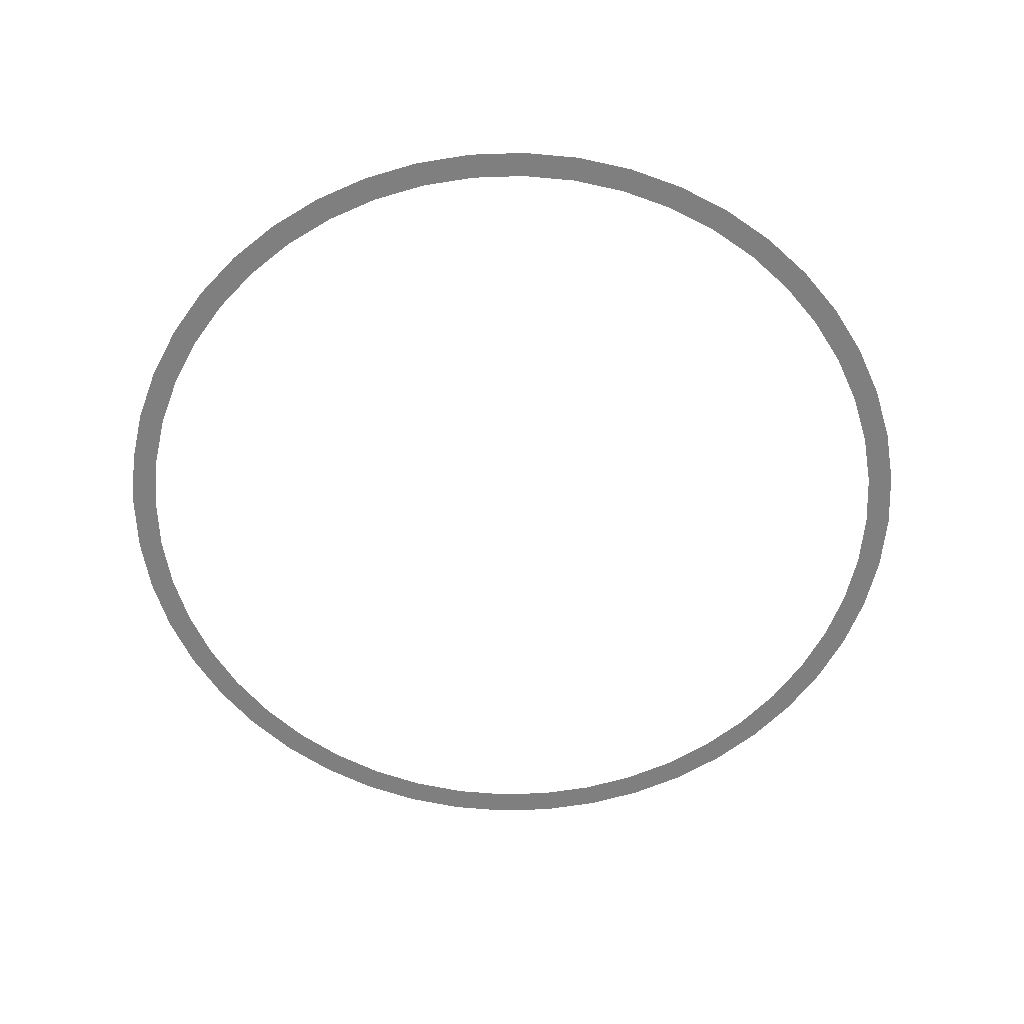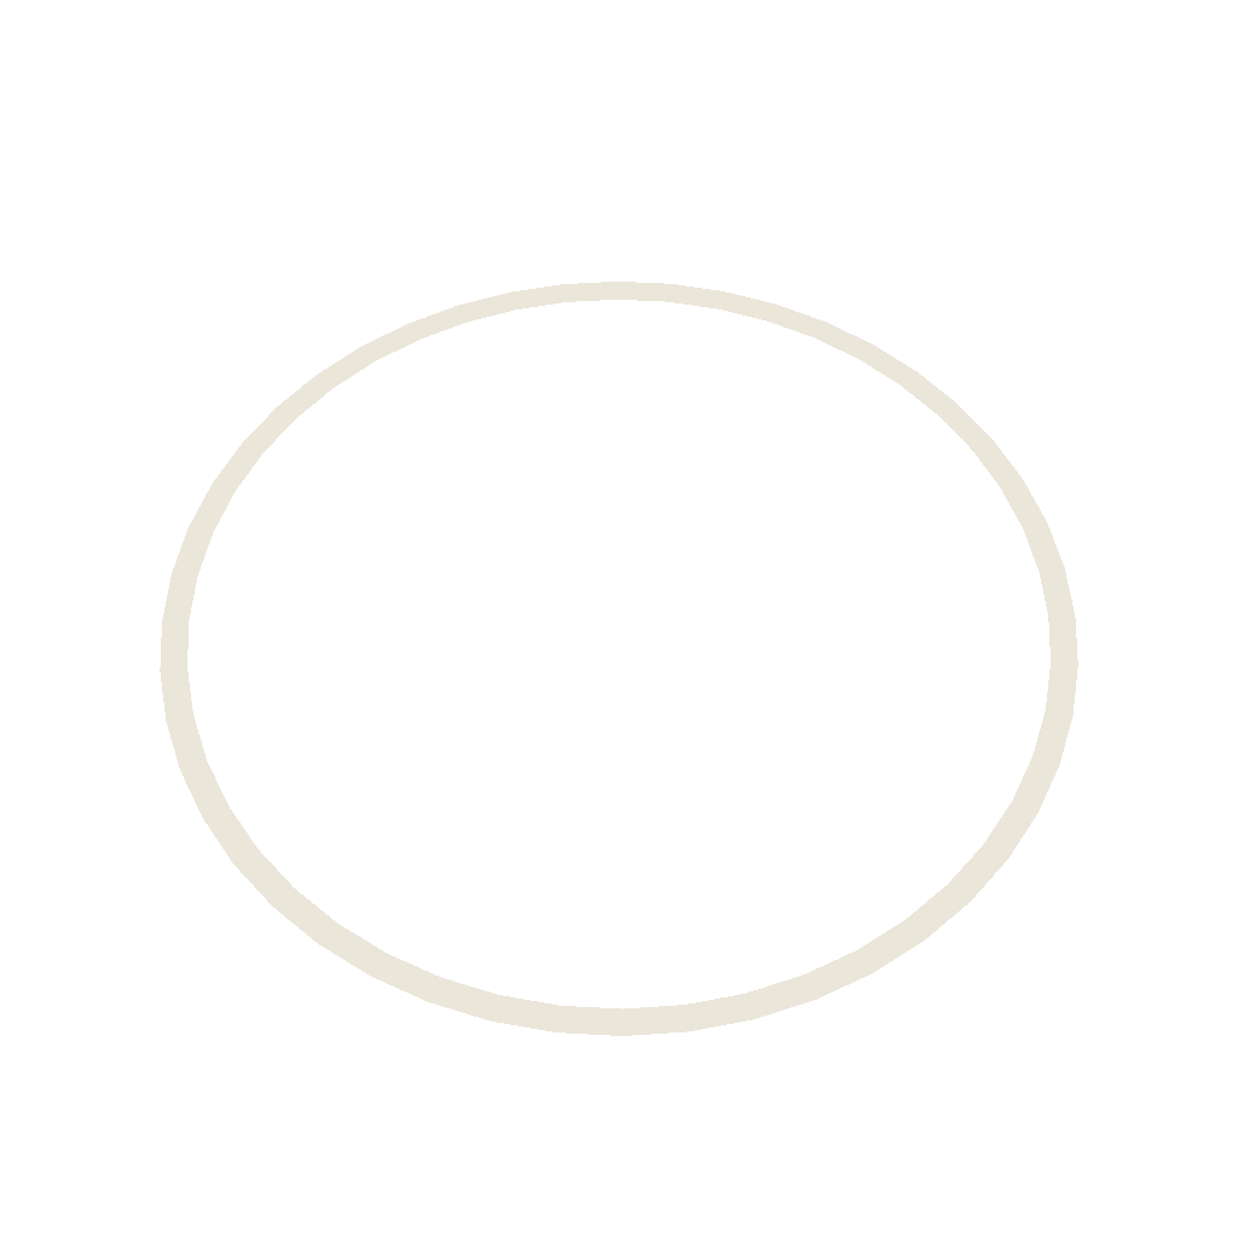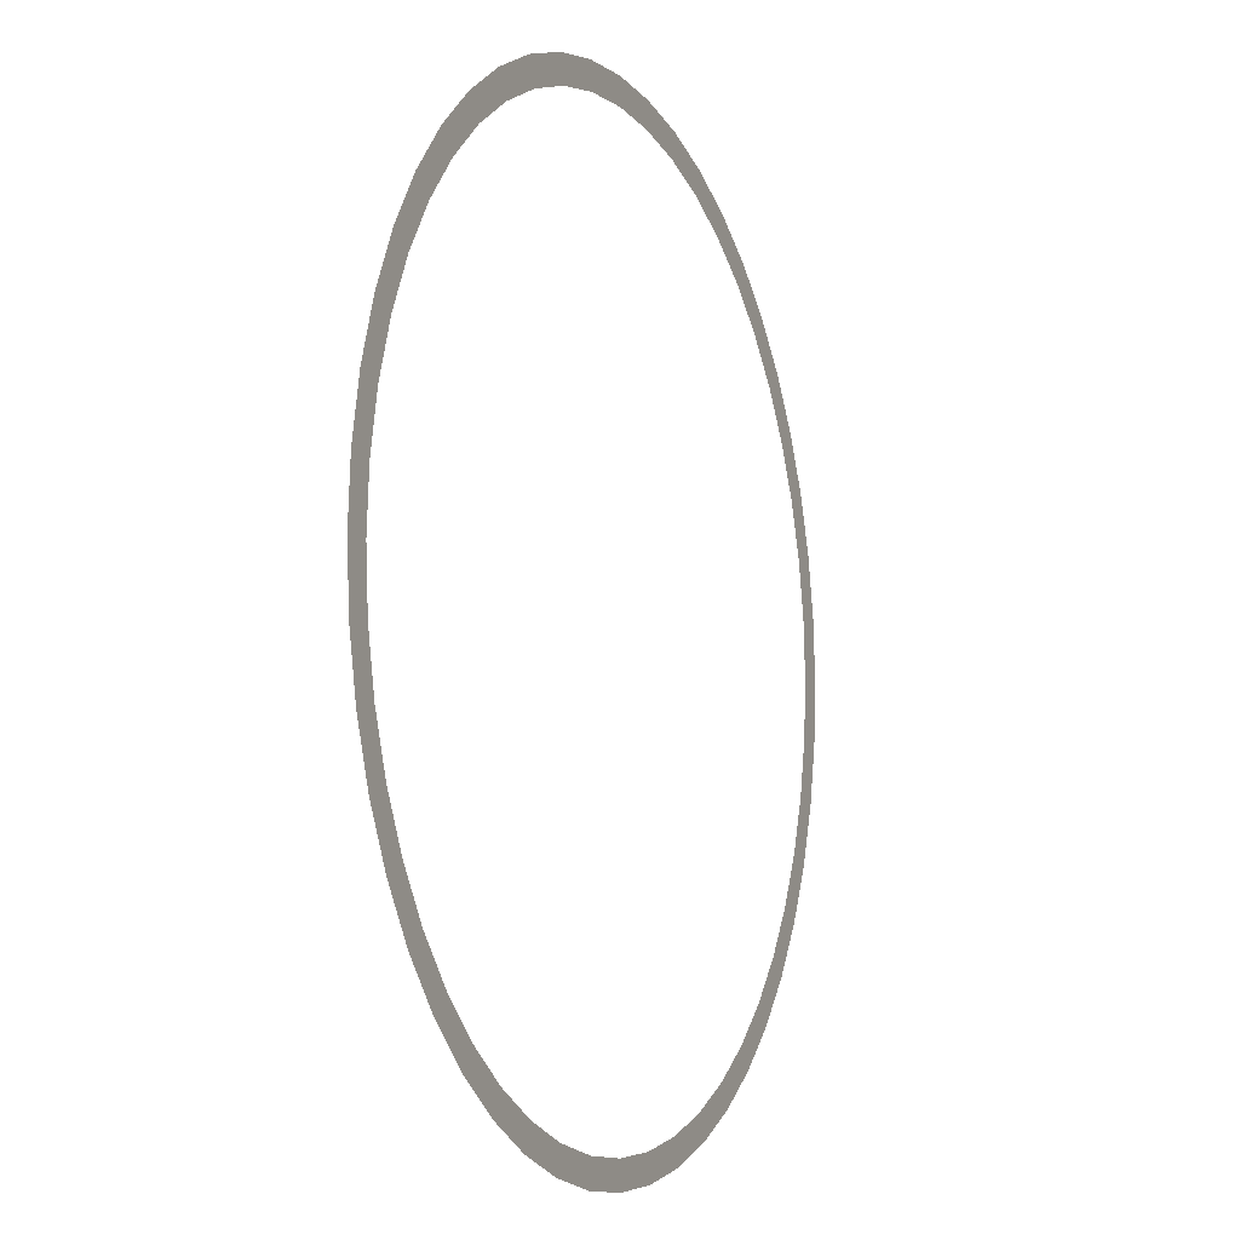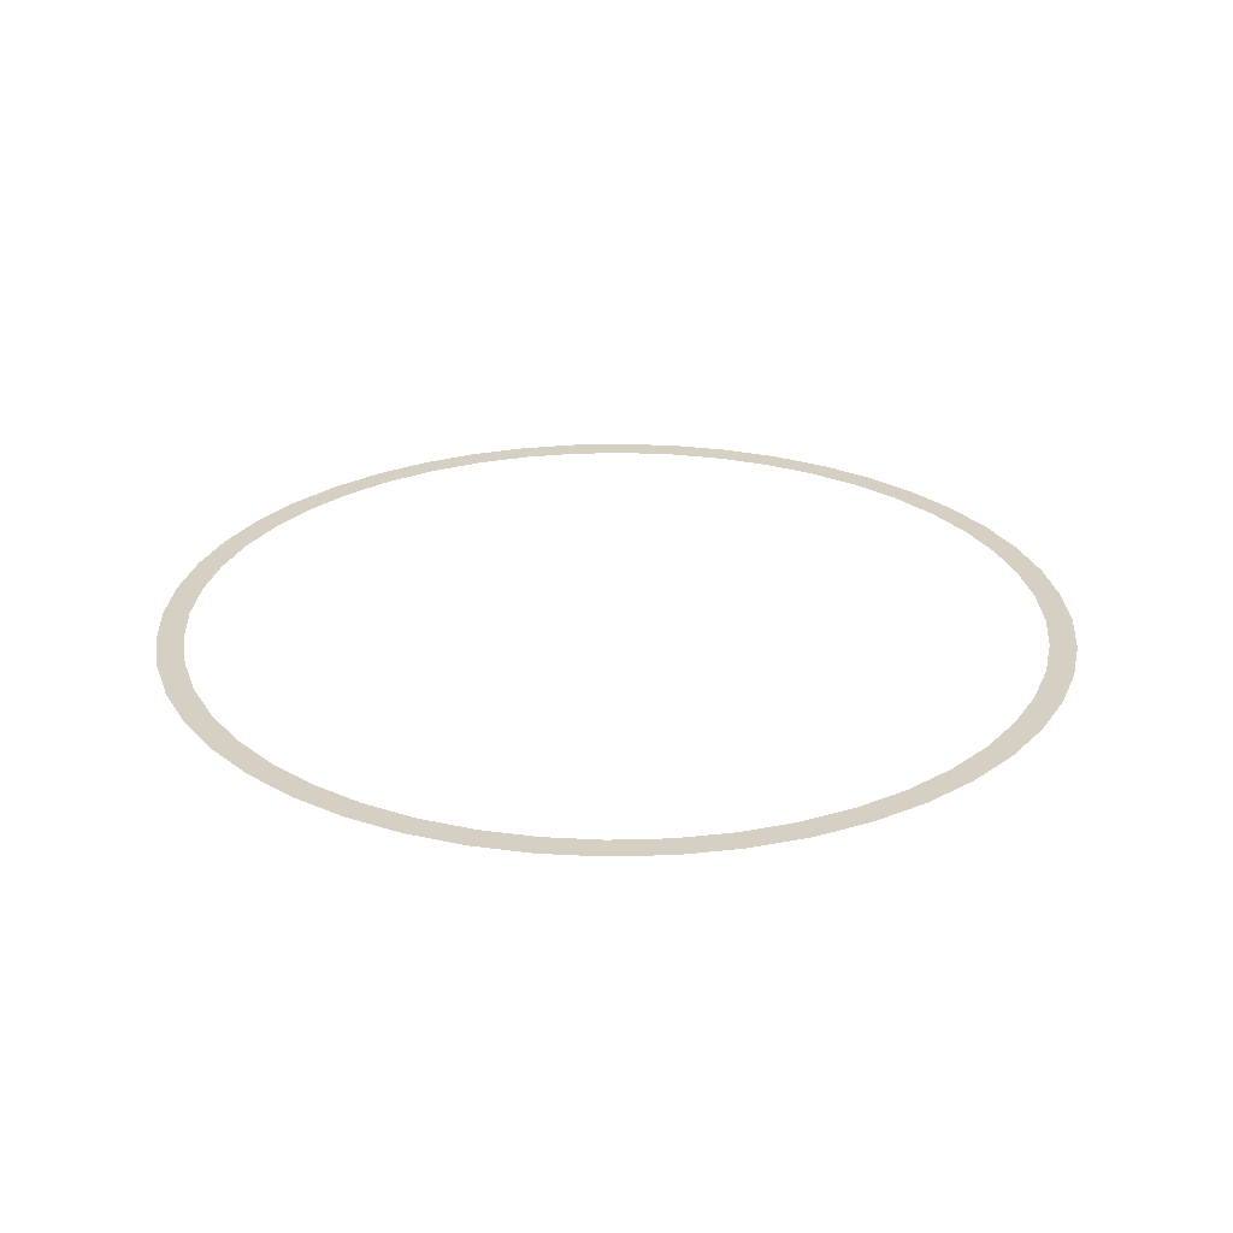
<metadata>
{"format":"obj","ext":"obj","renderer":"f3d","projection":"perspective","resolution":1024,"background":"white","views":[{"elev":-59.7,"azim":118.3,"up":"+Y"},{"elev":54.8,"azim":22.1,"up":"+Y"},{"elev":-8.1,"azim":113.8,"up":"+Z"},{"elev":26.2,"azim":1.1,"up":"+Y"}]}
</metadata>
<code>
v 0.85 0 0
v 0.8427 0 0.1109
v 0.7931 0 0.1044
v 0.8 0 0
v 0.8427 0 0.1109
v 0.821 0 0.22
v 0.7727 0 0.207
v 0.7931 0 0.1044
v 0.821 0 0.22
v 0.7853 0 0.3253
v 0.7391 0 0.3062
v 0.7727 0 0.207
v 0.7853 0 0.3253
v 0.7361 0 0.425
v 0.6928 0 0.4
v 0.7391 0 0.3062
v 0.7361 0 0.425
v 0.6744 0 0.5175
v 0.6347 0 0.487
v 0.6928 0 0.4
v 0.6744 0 0.5175
v 0.601 0 0.601
v 0.5657 0 0.5657
v 0.6347 0 0.487
v 0.601 0 0.601
v 0.5175 0 0.6744
v 0.487 0 0.6347
v 0.5657 0 0.5657
v 0.5175 0 0.6744
v 0.425 0 0.7361
v 0.4 0 0.6928
v 0.487 0 0.6347
v 0.425 0 0.7361
v 0.3253 0 0.7853
v 0.3062 0 0.7391
v 0.4 0 0.6928
v 0.3253 0 0.7853
v 0.22 0 0.821
v 0.207 0 0.7727
v 0.3062 0 0.7391
v 0.22 0 0.821
v 0.1109 0 0.8427
v 0.1044 0 0.7931
v 0.207 0 0.7727
v 0.1109 0 0.8427
v 0 0 0.85
v 0 0 0.8
v 0.1044 0 0.7931
v 0 0 0.85
v -0.1109 0 0.8427
v -0.1044 0 0.7931
v 0 0 0.8
v -0.1109 0 0.8427
v -0.22 0 0.821
v -0.207 0 0.7727
v -0.1044 0 0.7931
v -0.22 0 0.821
v -0.3253 0 0.7853
v -0.3062 0 0.7391
v -0.207 0 0.7727
v -0.3253 0 0.7853
v -0.425 0 0.7361
v -0.4 0 0.6928
v -0.3062 0 0.7391
v -0.425 0 0.7361
v -0.5175 0 0.6744
v -0.487 0 0.6347
v -0.4 0 0.6928
v -0.5175 0 0.6744
v -0.601 0 0.601
v -0.5657 0 0.5657
v -0.487 0 0.6347
v -0.601 0 0.601
v -0.6744 0 0.5175
v -0.6347 0 0.487
v -0.5657 0 0.5657
v -0.6744 0 0.5175
v -0.7361 0 0.425
v -0.6928 0 0.4
v -0.6347 0 0.487
v -0.7361 0 0.425
v -0.7853 0 0.3253
v -0.7391 0 0.3062
v -0.6928 0 0.4
v -0.7853 0 0.3253
v -0.821 0 0.22
v -0.7727 0 0.207
v -0.7391 0 0.3062
v -0.821 0 0.22
v -0.8427 0 0.1109
v -0.7931 0 0.1044
v -0.7727 0 0.207
v -0.8427 0 0.1109
v -0.85 0 0
v -0.8 0 0
v -0.7931 0 0.1044
v -0.85 0 0
v -0.8427 0 -0.1109
v -0.7931 0 -0.1044
v -0.8 0 0
v -0.8427 0 -0.1109
v -0.821 0 -0.22
v -0.7727 0 -0.207
v -0.7931 0 -0.1044
v -0.821 0 -0.22
v -0.7853 0 -0.3253
v -0.7391 0 -0.3062
v -0.7727 0 -0.207
v -0.7853 0 -0.3253
v -0.7361 0 -0.425
v -0.6928 0 -0.4
v -0.7391 0 -0.3062
v -0.7361 0 -0.425
v -0.6744 0 -0.5175
v -0.6347 0 -0.487
v -0.6928 0 -0.4
v -0.6744 0 -0.5175
v -0.601 0 -0.601
v -0.5657 0 -0.5657
v -0.6347 0 -0.487
v -0.601 0 -0.601
v -0.5175 0 -0.6744
v -0.487 0 -0.6347
v -0.5657 0 -0.5657
v -0.5175 0 -0.6744
v -0.425 0 -0.7361
v -0.4 0 -0.6928
v -0.487 0 -0.6347
v -0.425 0 -0.7361
v -0.3253 0 -0.7853
v -0.3062 0 -0.7391
v -0.4 0 -0.6928
v -0.3253 0 -0.7853
v -0.22 0 -0.821
v -0.207 0 -0.7727
v -0.3062 0 -0.7391
v -0.22 0 -0.821
v -0.1109 0 -0.8427
v -0.1044 0 -0.7931
v -0.207 0 -0.7727
v -0.1109 0 -0.8427
v 0 0 -0.85
v 0 0 -0.8
v -0.1044 0 -0.7931
v 0 0 -0.85
v 0.1109 0 -0.8427
v 0.1044 0 -0.7931
v 0 0 -0.8
v 0.1109 0 -0.8427
v 0.22 0 -0.821
v 0.207 0 -0.7727
v 0.1044 0 -0.7931
v 0.22 0 -0.821
v 0.3253 0 -0.7853
v 0.3062 0 -0.7391
v 0.207 0 -0.7727
v 0.3253 0 -0.7853
v 0.425 0 -0.7361
v 0.4 0 -0.6928
v 0.3062 0 -0.7391
v 0.425 0 -0.7361
v 0.5175 0 -0.6744
v 0.487 0 -0.6347
v 0.4 0 -0.6928
v 0.5175 0 -0.6744
v 0.601 0 -0.601
v 0.5657 0 -0.5657
v 0.487 0 -0.6347
v 0.601 0 -0.601
v 0.6744 0 -0.5175
v 0.6347 0 -0.487
v 0.5657 0 -0.5657
v 0.6744 0 -0.5175
v 0.7361 0 -0.425
v 0.6928 0 -0.4
v 0.6347 0 -0.487
v 0.7361 0 -0.425
v 0.7853 0 -0.3253
v 0.7391 0 -0.3062
v 0.6928 0 -0.4
v 0.7853 0 -0.3253
v 0.821 0 -0.22
v 0.7727 0 -0.207
v 0.7391 0 -0.3062
v 0.821 0 -0.22
v 0.8427 0 -0.1109
v 0.7931 0 -0.1044
v 0.7727 0 -0.207
v 0.8427 0 -0.1109
v 0.85 0 0
v 0.8 0 0
v 0.7931 0 -0.1044
g mesh2918
f 1 2 3
f 3 4 1
f 5 6 7
f 7 8 5
f 9 10 11
f 11 12 9
f 13 14 15
f 15 16 13
f 17 18 19
f 19 20 17
f 21 22 23
f 23 24 21
f 25 26 27
f 27 28 25
f 29 30 31
f 31 32 29
f 33 34 35
f 35 36 33
f 37 38 39
f 39 40 37
f 41 42 43
f 43 44 41
f 45 46 47
f 47 48 45
f 49 50 51
f 51 52 49
f 53 54 55
f 55 56 53
f 57 58 59
f 59 60 57
f 61 62 63
f 63 64 61
f 65 66 67
f 67 68 65
f 69 70 71
f 71 72 69
f 73 74 75
f 75 76 73
f 77 78 79
f 79 80 77
f 81 82 83
f 83 84 81
f 85 86 87
f 87 88 85
f 89 90 91
f 91 92 89
f 93 94 95
f 95 96 93
f 97 98 99
f 99 100 97
f 101 102 103
f 103 104 101
f 105 106 107
f 107 108 105
f 109 110 111
f 111 112 109
f 113 114 115
f 115 116 113
f 117 118 119
f 119 120 117
f 121 122 123
f 123 124 121
f 125 126 127
f 127 128 125
f 129 130 131
f 131 132 129
f 133 134 135
f 135 136 133
f 137 138 139
f 139 140 137
f 141 142 143
f 143 144 141
f 145 146 147
f 147 148 145
f 149 150 151
f 151 152 149
f 153 154 155
f 155 156 153
f 157 158 159
f 159 160 157
f 161 162 163
f 163 164 161
f 165 166 167
f 167 168 165
f 169 170 171
f 171 172 169
f 173 174 175
f 175 176 173
f 177 178 179
f 179 180 177
f 181 182 183
f 183 184 181
f 185 186 187
f 187 188 185
f 189 190 191
f 191 192 189

</code>
